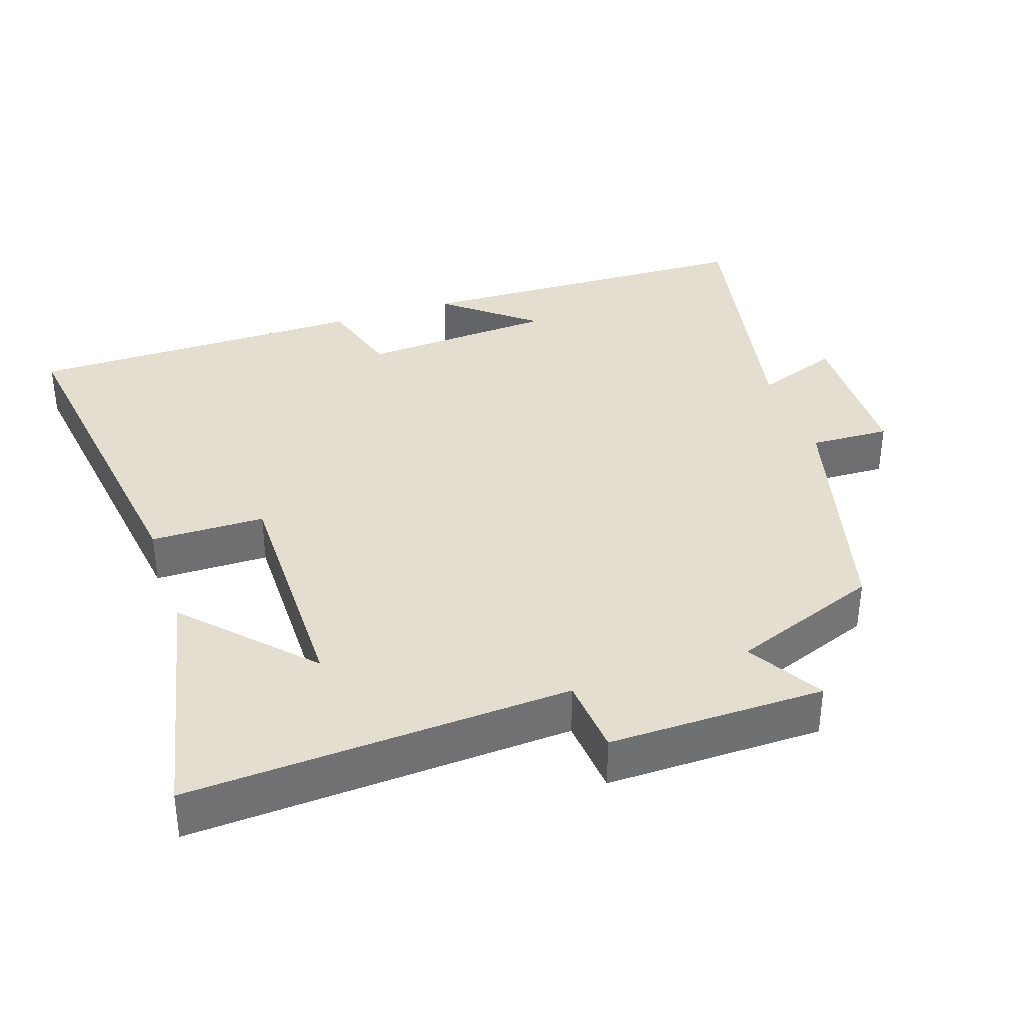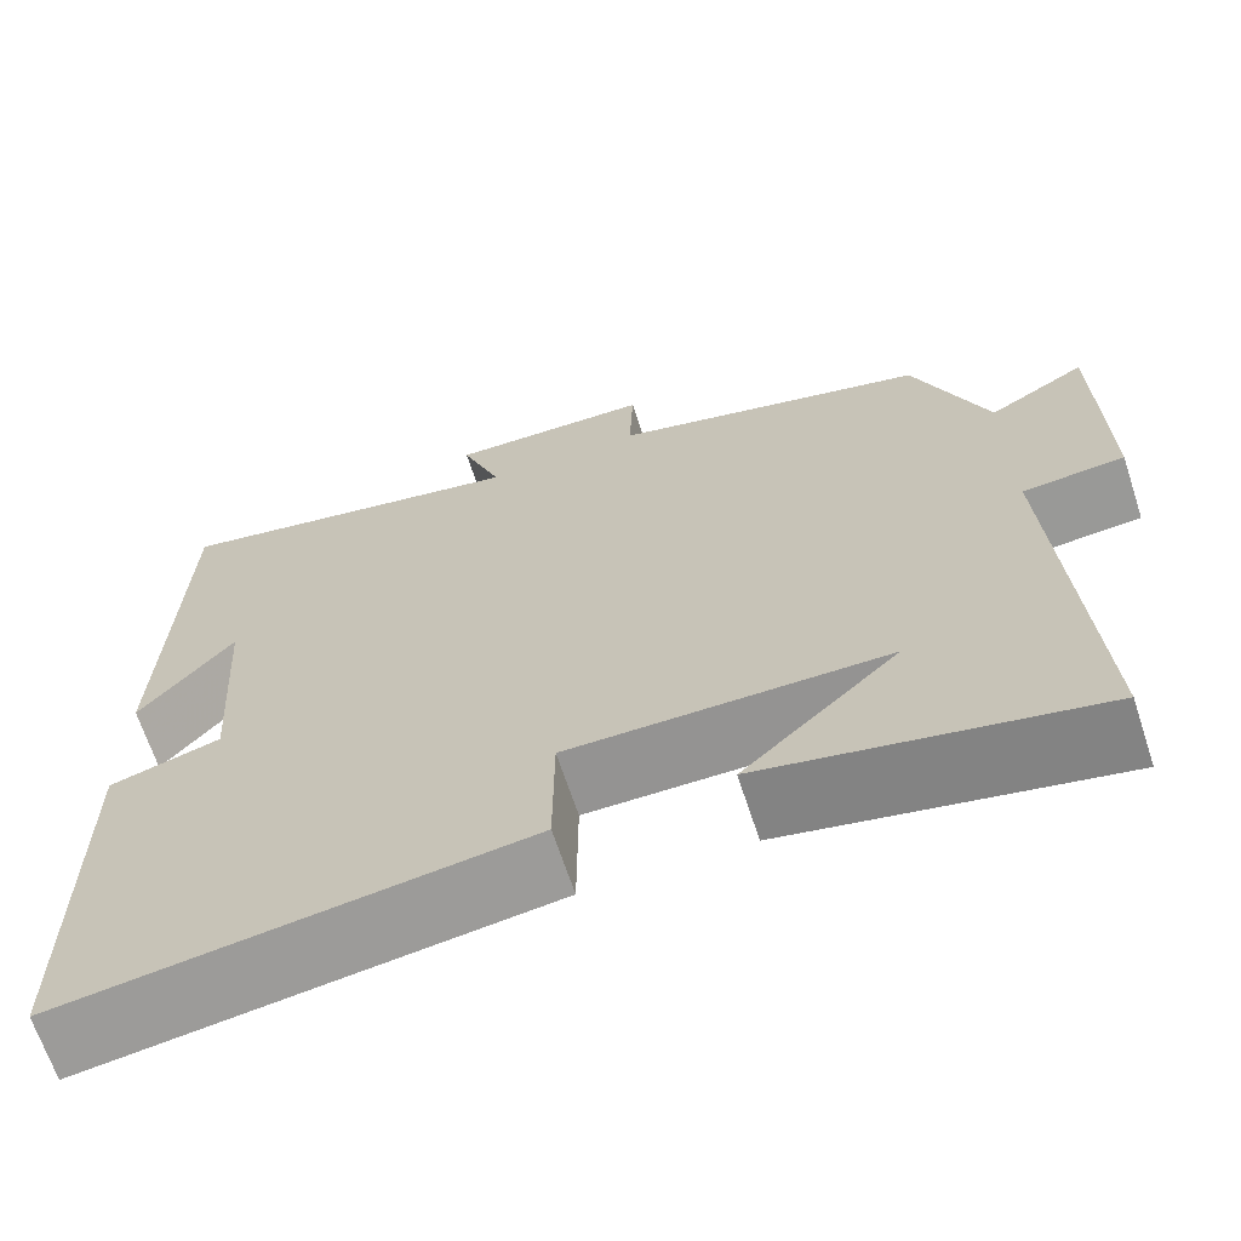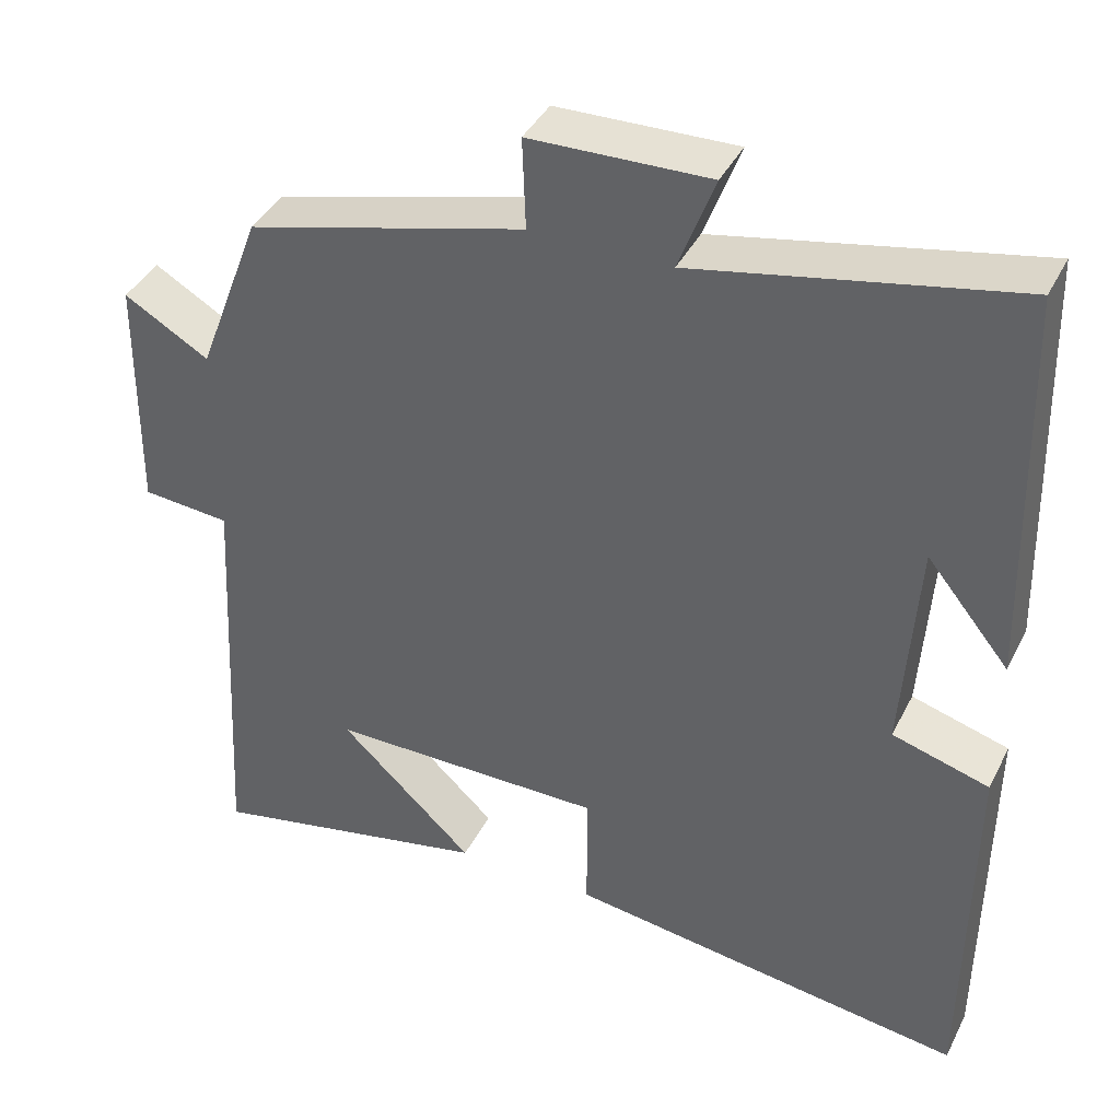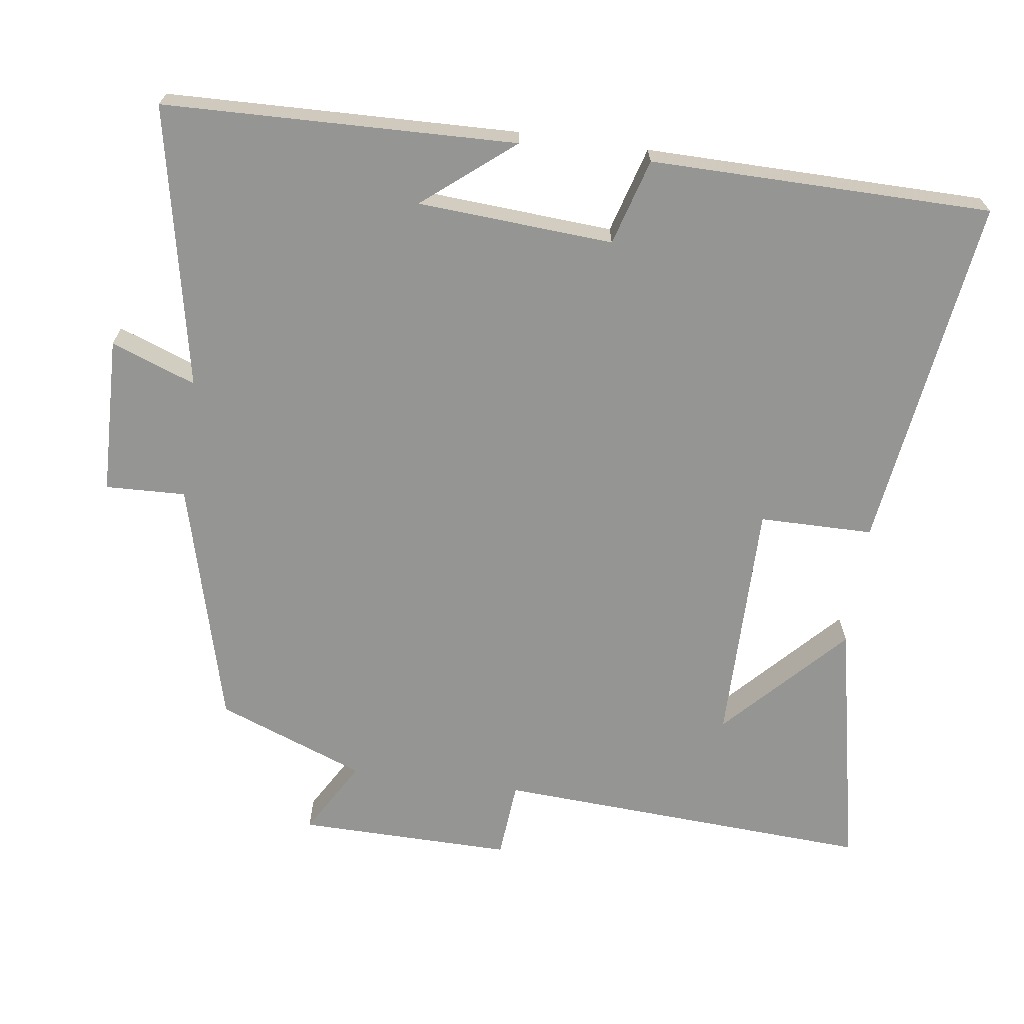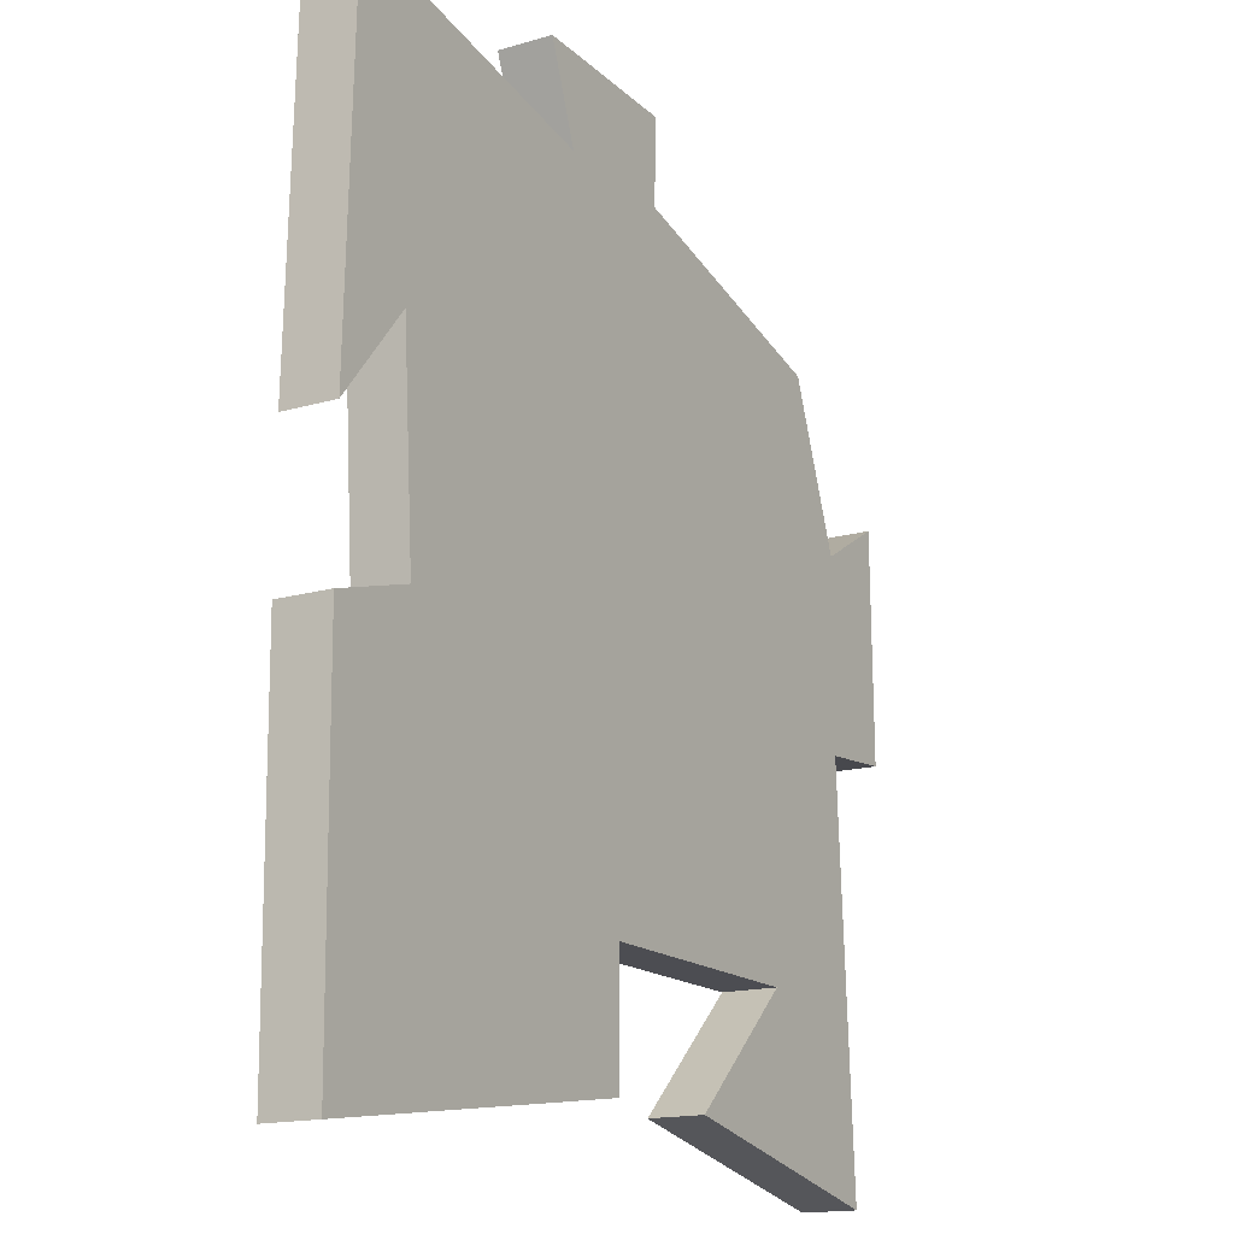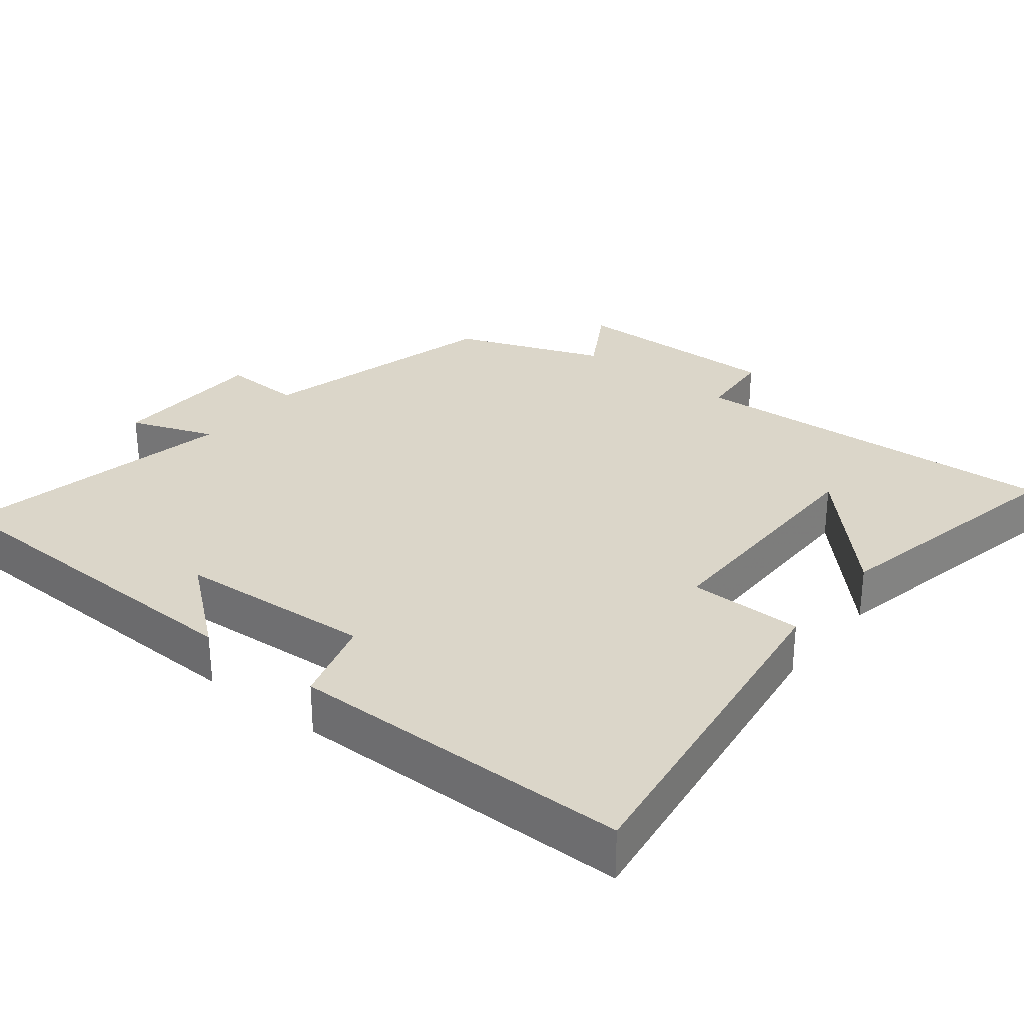
<metadata>
{"format":"obj","ext":"obj","renderer":"f3d","projection":"perspective","resolution":1024,"background":"white","views":[{"elev":35.9,"azim":-108.6,"up":"+Y"},{"elev":-67.0,"azim":-161.8,"up":"+Z"},{"elev":40.2,"azim":24.9,"up":"+Z"},{"elev":-67.4,"azim":82.1,"up":"+Y"},{"elev":-16.0,"azim":121.0,"up":"+Z"},{"elev":29.7,"azim":128.4,"up":"+Y"}]}
</metadata>
<code>
v -0.421 0.07 0.409
v -0.078 0.07 0.5
v -0.082 0.07 0.612
v 0.138 0.07 0.618
v 0.094 0.07 0.5
v 0.486 0.07 0.579
v 0.5 0.07 0.089
v 0.398 0.07 0.214
v 0.38 0.07 -0.058
v 0.5 0.07 -0.093
v 0.496 0.07 -0.568
v 0 0.07 -0.5
v -0.001 0.07 -0.341
v -0.343 0.07 -0.343
v -0.176 0.07 -0.5
v -0.53 0.07 -0.575
v -0.5 0.07 -0.046
v -0.609 0.07 -0.037
v -0.605 0.07 0.263
v -0.5 0.07 0.202
v -0.421 0 0.409
v -0.078 0 0.5
v -0.082 0 0.612
v 0.138 0 0.618
v 0.094 0 0.5
v 0.486 0 0.579
v 0.5 0 0.089
v 0.398 0 0.214
v 0.38 0 -0.058
v 0.5 0 -0.093
v 0.496 0 -0.568
v 0 0 -0.5
v -0.001 0 -0.341
v -0.343 0 -0.343
v -0.176 0 -0.5
v -0.53 0 -0.575
v -0.5 0 -0.046
v -0.609 0 -0.037
v -0.605 0 0.263
v -0.5 0 0.202
f 17 18 19 20
f 17 20 1 2
f 16 17 2
f 14 15 16
f 14 16 2
f 13 14 2
f 10 11 12 13
f 9 10 13
f 8 9 13 2
f 6 7 8
f 5 6 8
f 5 8 2 3
f 3 4 5
f 40 39 38 37
f 22 21 40 37
f 22 37 36
f 36 35 34
f 22 36 34
f 22 34 33
f 33 32 31 30
f 33 30 29
f 22 33 29 28
f 28 27 26
f 28 26 25
f 23 22 28 25
f 25 24 23
f 1 21 22 2
f 2 22 23 3
f 3 23 24 4
f 4 24 25 5
f 5 25 26 6
f 6 26 27 7
f 7 27 28 8
f 8 28 29 9
f 9 29 30 10
f 10 30 31 11
f 11 31 32 12
f 12 32 33 13
f 13 33 34 14
f 14 34 35 15
f 15 35 36 16
f 16 36 37 17
f 17 37 38 18
f 18 38 39 19
f 19 39 40 20
f 20 40 21 1

</code>
